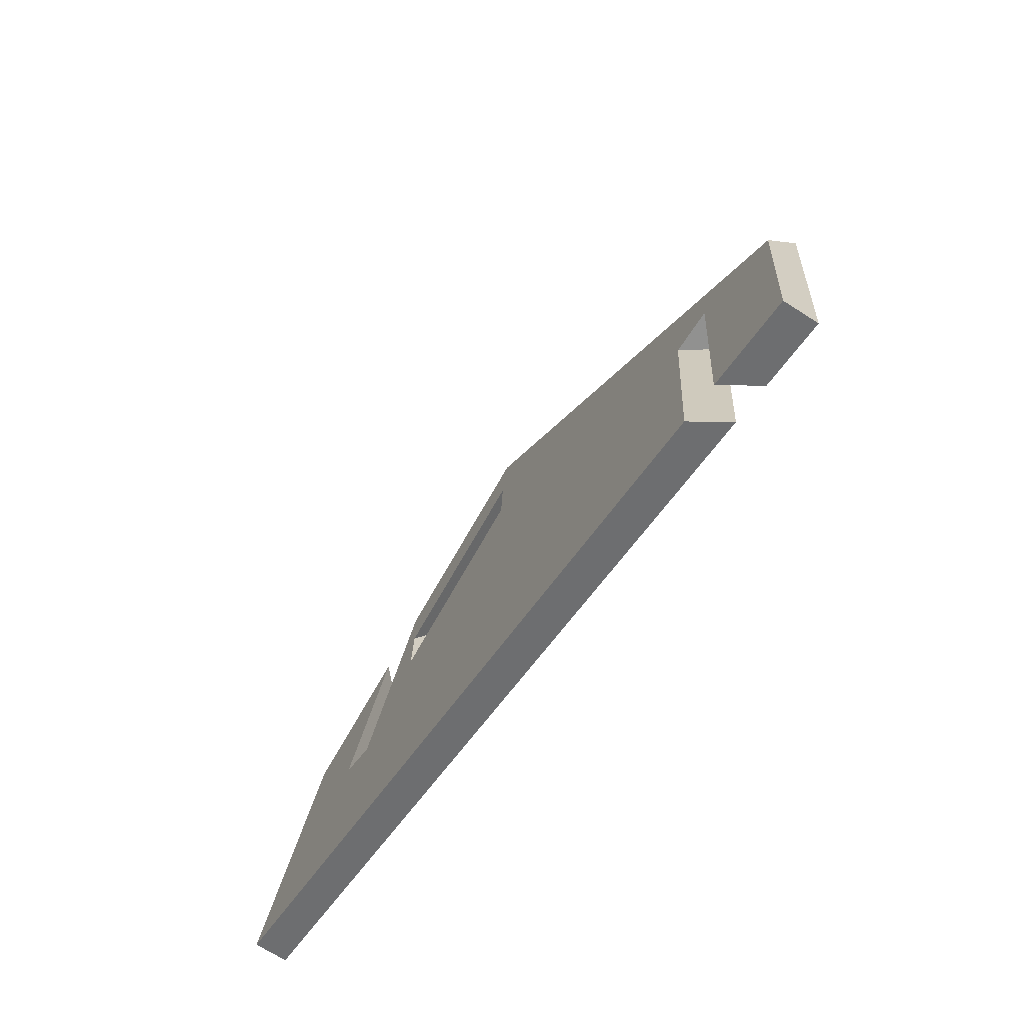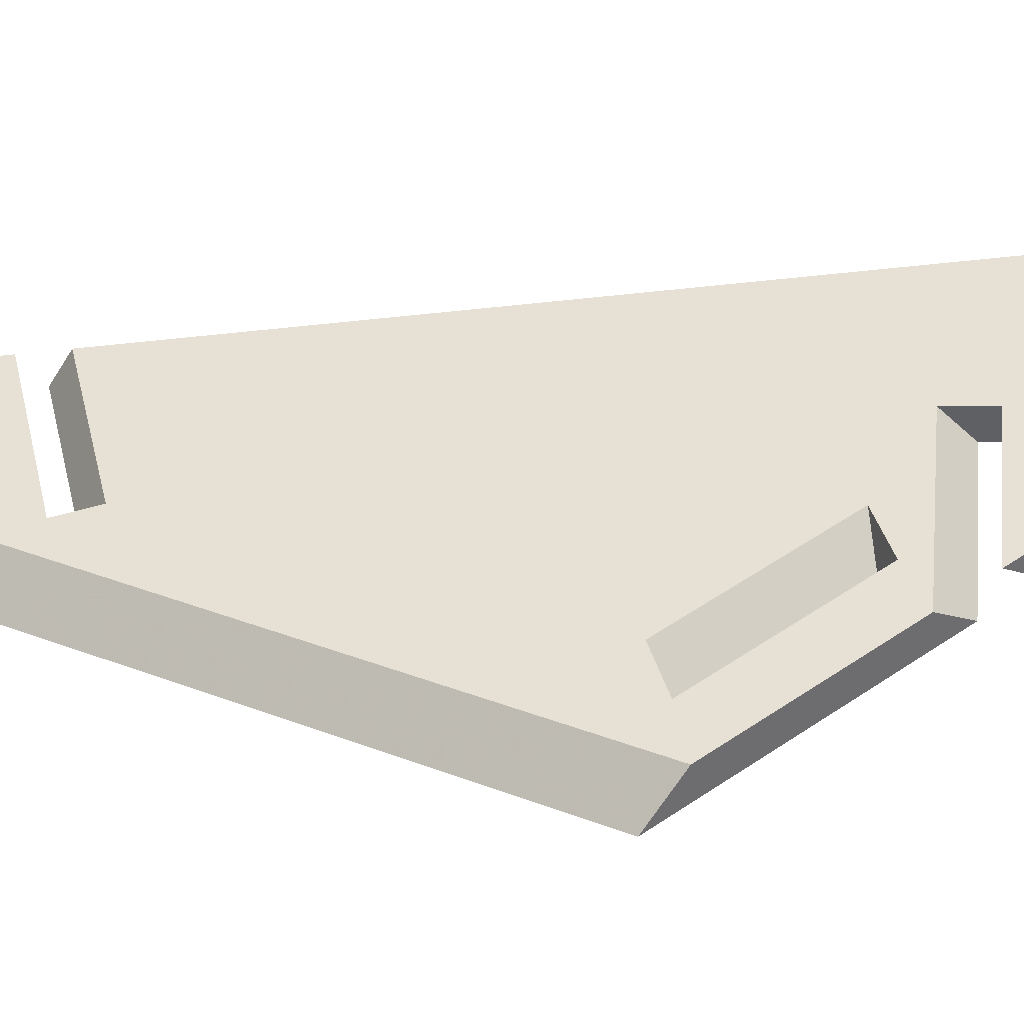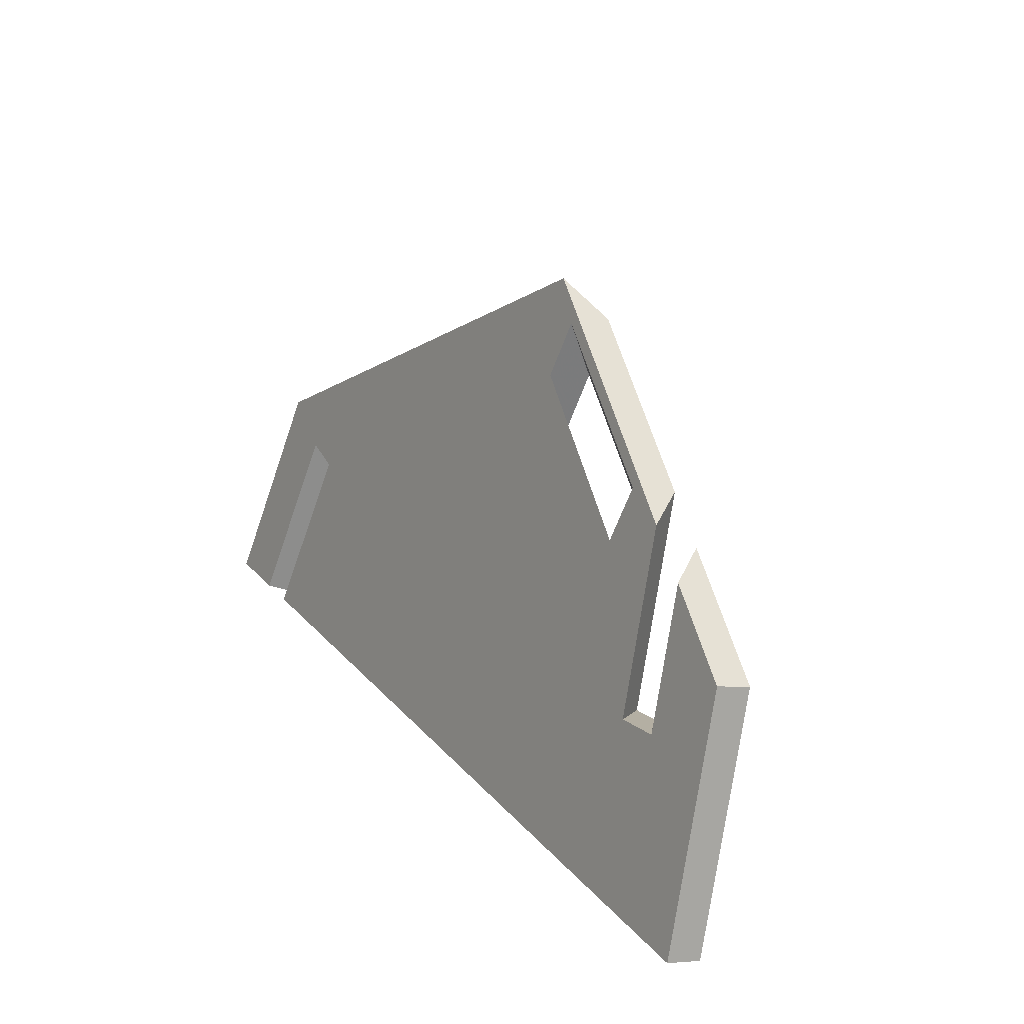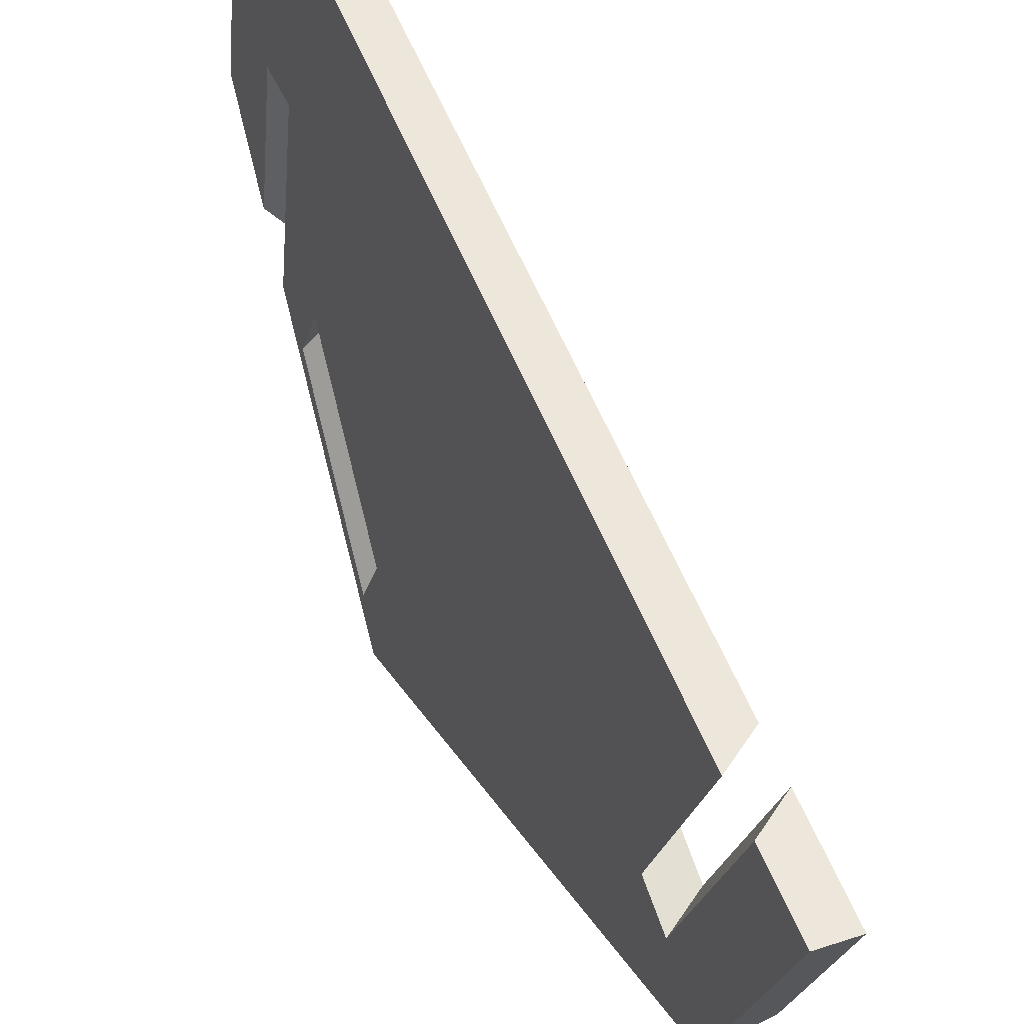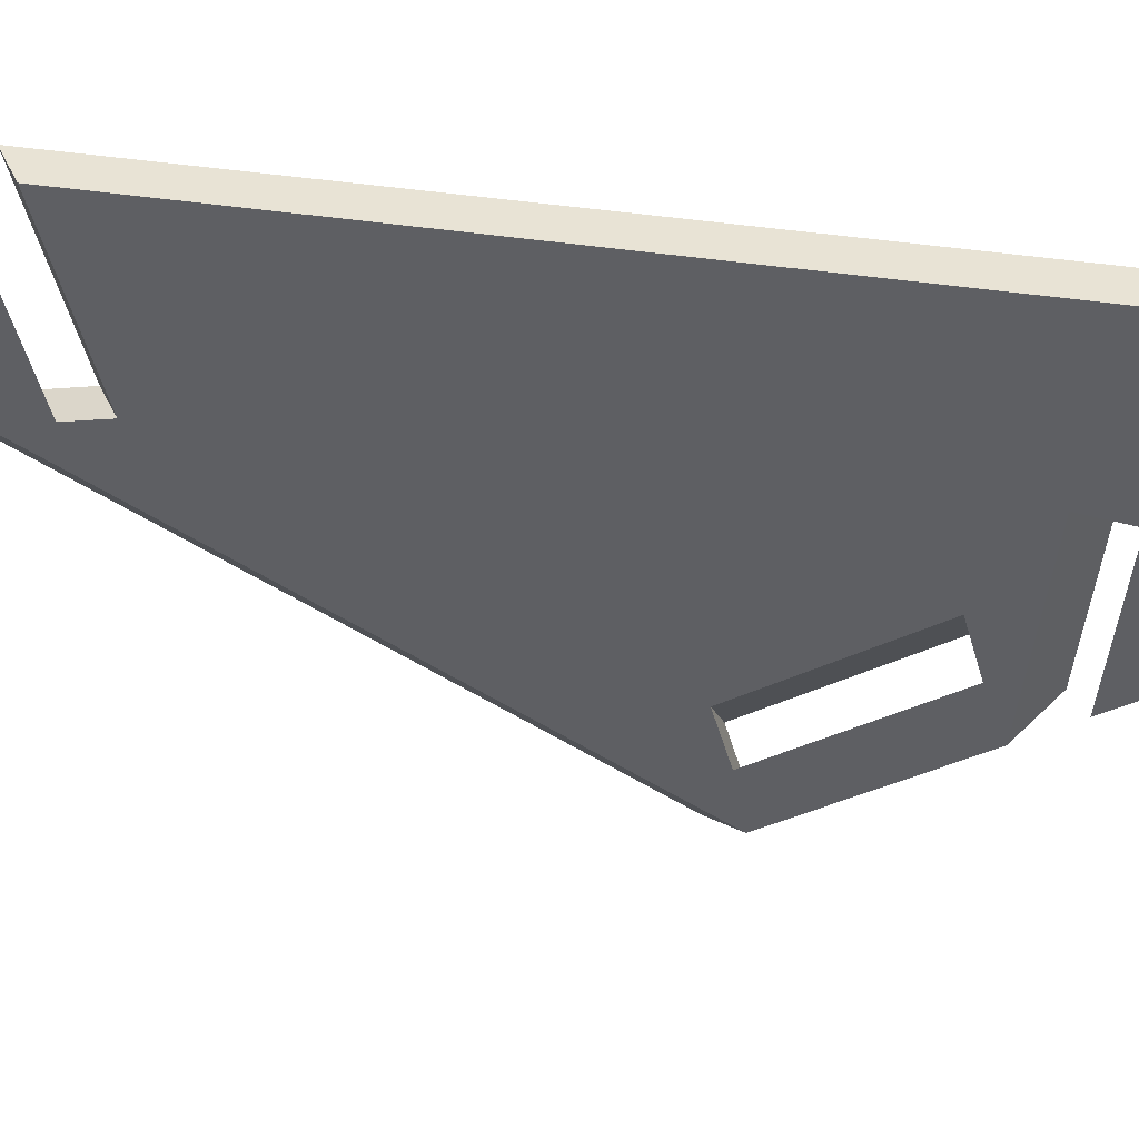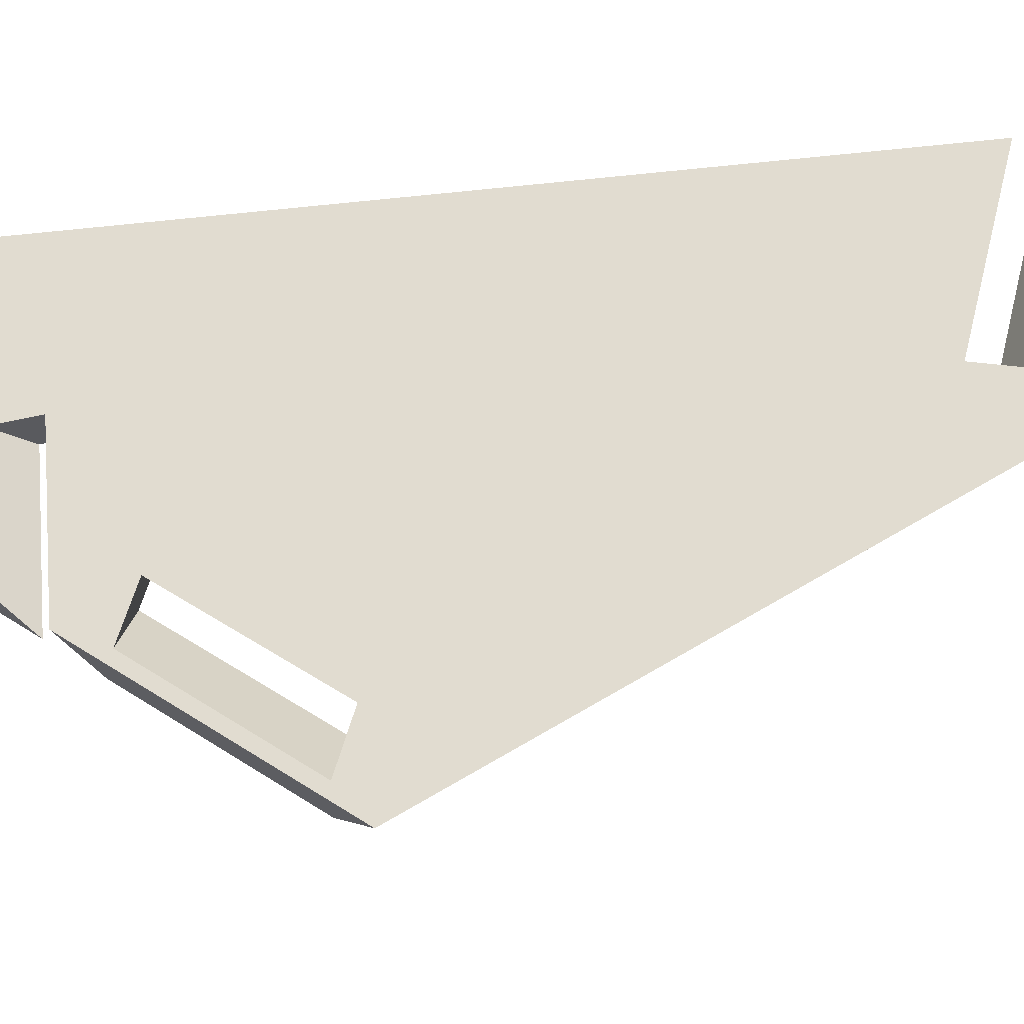
<metadata>
{"format":"obj","ext":"obj","renderer":"f3d","projection":"perspective","resolution":1024,"background":"white","views":[{"elev":38.7,"azim":2.6,"up":"+Y"},{"elev":-54.3,"azim":-114.5,"up":"+Z"},{"elev":-78.9,"azim":160.5,"up":"+Y"},{"elev":56.6,"azim":127.1,"up":"+Z"},{"elev":34.9,"azim":-107.7,"up":"+Z"},{"elev":-23.2,"azim":71.0,"up":"+Z"}]}
</metadata>
<code>
v -0.5331 -0.07907 0.06291
v -0.5668 -0.08644 0.2466
v -0.5558 -0.06553 0.0593
v -0.5895 -0.0729 0.243
v -0.567 -0.06799 0.1205
v -0.5782 -0.07044 0.1818
v -0.5555 -0.08398 0.1854
v -0.5443 -0.08153 0.1241
v -0.5668 -0.08644 0.2466
v -0.2412 0.4581 0.2427
v -0.5895 -0.0729 0.243
v -0.55 -0.006908 0.2425
v -0.5106 0.05908 0.242
v -0.4711 0.1251 0.2416
v -0.4317 0.1911 0.2411
v -0.3922 0.2571 0.2406
v -0.3528 0.323 0.2402
v -0.3133 0.389 0.2397
v -0.2739 0.455 0.2392
v -0.2774 0.3976 0.2431
v -0.3136 0.3371 0.2436
v -0.3497 0.2766 0.244
v -0.3859 0.2161 0.2444
v -0.4221 0.1556 0.2449
v -0.4583 0.09509 0.2453
v -0.4944 0.03458 0.2457
v -0.5306 -0.02593 0.2462
v -0.2412 0.4581 0.2427
v -0.2413 0.4398 0.1742
v -0.2413 0.4214 0.1056
v -0.274 0.4194 0.1062
v -0.2739 0.4372 0.1727
v -0.2739 0.455 0.2392
v -0.224 0.4869 0.2425
v -0.2241 0.4483 0.09842
v -0.2568 0.4463 0.09898
v -0.2241 0.4676 0.1705
v -0.2567 0.4838 0.239
v -0.2567 0.465 0.169
v -0.2241 0.4483 0.09842
v -0.274 0.4194 0.1062
v -0.2413 0.4214 0.1056
v -0.2568 0.4463 0.09898
v -0.1957 0.5343 0.2422
v -0.2567 0.4838 0.239
v -0.2184 0.5479 0.2385
v -0.224 0.4869 0.2425
v -0.2375 0.5158 0.2388
v -0.4801 0.038 -0.02864
v -0.5079 0.03189 0.1235
v -0.494 0.03494 0.04741
v -0.496 -0.0004931 0.1243
v -0.4717 0.004831 -0.00836
v -0.4839 0.002169 0.05799
v -0.5027 0.007066 -0.002369
v -0.5249 0.002191 0.1191
v -0.5138 0.004629 0.05839
v -0.5131 -0.0302 0.12
v -0.4944 -0.0261 0.01791
v -0.5037 -0.02815 0.06897
v -0.496 -0.0004931 0.1243
v -0.5079 0.03189 0.1235
v -0.5249 0.002191 0.1191
v -0.5131 -0.0302 0.12
v -0.5331 -0.07907 0.06291
v -0.5027 0.007066 -0.002369
v -0.5558 -0.06553 0.0593
v -0.4944 -0.0261 0.01791
v -0.5293 -0.02923 0.02846
v -0.5137 -0.05258 0.04041
v -0.3802 0.1324 -0.1052
v -0.4516 0.03483 -0.02236
v -0.4063 0.1499 -0.07235
v -0.3933 0.1411 -0.08879
v -0.4777 0.05234 0.01051
v -0.4539 0.08486 -0.01711
v -0.4301 0.1174 -0.04473
v -0.404 0.09986 -0.0776
v -0.4278 0.06734 -0.04998
v -0.4508 0.04733 0.01947
v -0.4769 0.06485 0.05233
v -0.4055 0.1624 -0.03053
v -0.3925 0.1536 -0.04696
v -0.4412 0.1136 0.0109
v -0.3794 0.1449 -0.06339
v -0.4151 0.09611 -0.02196
v -0.4777 0.05234 0.01051
v -0.4516 0.03483 -0.02236
v -0.4508 0.04733 0.01947
v -0.4769 0.06485 0.05233
v -0.3802 0.1324 -0.1052
v -0.3933 0.1411 -0.08879
v -0.4063 0.1499 -0.07235
v -0.4055 0.1624 -0.03053
v -0.3925 0.1536 -0.04696
v -0.3794 0.1449 -0.06339
v -0.4059 0.1561 -0.05144
v -0.3798 0.1386 -0.0843
v -0.2185 0.5139 0.1116
v -0.4047 0.141 -0.1161
v -0.3649 0.1507 -0.1323
v -0.1958 0.4894 0.07449
v -0.2417 0.4673 0.08312
v -0.265 0.4206 0.05466
v -0.2883 0.374 0.0262
v -0.3116 0.3274 -0.002266
v -0.3349 0.2808 -0.03073
v -0.3581 0.2342 -0.05919
v -0.3814 0.1876 -0.08765
v -0.3438 0.1931 -0.1065
v -0.3226 0.2354 -0.08061
v -0.3015 0.2778 -0.05476
v -0.2804 0.3201 -0.02891
v -0.2592 0.3624 -0.003059
v -0.2381 0.4048 0.02279
v -0.2169 0.4471 0.04864
v -0.3649 0.1507 -0.1323
v -0.4717 0.004831 -0.00836
v -0.4801 0.038 -0.02864
v -0.4047 0.141 -0.1161
v -0.4424 0.08948 -0.07238
v -0.4361 0.05347 -0.04968
v -0.4005 0.1021 -0.09099
v -0.1957 0.5343 0.2422
v -0.1958 0.4894 0.07449
v -0.2184 0.5479 0.2385
v -0.2184 0.5365 0.1962
v -0.2184 0.5252 0.1539
v -0.2185 0.5139 0.1116
v -0.1958 0.5044 0.1304
v -0.1957 0.5194 0.1863
v -0.5337 0.007762 0.1948
v -0.5278 0.003867 0.1432
v -0.4796 0.09822 0.1942
v -0.4737 0.09432 0.1425
v -0.4678 0.09043 0.09091
v -0.4255 0.1887 0.1935
v -0.4196 0.1848 0.1419
v -0.4137 0.1809 0.09026
v -0.4078 0.177 0.03862
v -0.4019 0.1731 -0.01301
v -0.3715 0.2791 0.1929
v -0.3656 0.2752 0.1413
v -0.3597 0.2713 0.08962
v -0.3538 0.2674 0.03798
v -0.3479 0.2635 -0.01366
v -0.3174 0.3696 0.1922
v -0.3115 0.3657 0.1406
v -0.3056 0.3618 0.08897
v -0.5558 -0.06553 0.0593
v -0.567 -0.06799 0.1205
v -0.5782 -0.07044 0.1818
v -0.5895 -0.0729 0.243
v -0.2184 0.5479 0.2385
v -0.2184 0.5365 0.1962
v -0.2184 0.5252 0.1539
v -0.2185 0.5139 0.1116
v -0.55 -0.006908 0.2425
v -0.5106 0.05908 0.242
v -0.4711 0.1251 0.2416
v -0.4317 0.1911 0.2411
v -0.3922 0.2571 0.2406
v -0.3528 0.323 0.2402
v -0.3133 0.389 0.2397
v -0.2739 0.455 0.2392
v -0.2739 0.4372 0.1727
v -0.274 0.4194 0.1062
v -0.2568 0.4463 0.09898
v -0.2567 0.465 0.169
v -0.2567 0.4838 0.239
v -0.2375 0.5158 0.2388
v -0.4801 0.038 -0.02864
v -0.494 0.03494 0.04741
v -0.5079 0.03189 0.1235
v -0.5249 0.002191 0.1191
v -0.5138 0.004629 0.05839
v -0.5027 0.007066 -0.002369
v -0.5293 -0.02923 0.02846
v -0.4777 0.05234 0.01051
v -0.4539 0.08486 -0.01711
v -0.4301 0.1174 -0.04473
v -0.4063 0.1499 -0.07235
v -0.4055 0.1624 -0.03053
v -0.4412 0.1136 0.0109
v -0.4769 0.06485 0.05233
v -0.4059 0.1561 -0.05144
v -0.2417 0.4673 0.08312
v -0.265 0.4206 0.05466
v -0.2883 0.374 0.0262
v -0.3116 0.3274 -0.002266
v -0.3349 0.2808 -0.03073
v -0.3581 0.2342 -0.05919
v -0.3814 0.1876 -0.08765
v -0.4047 0.141 -0.1161
v -0.4424 0.08948 -0.07238
v -0.516 -0.003921 0.03992
v -0.5106 -0.005991 0.1956
v -0.5044 -0.0101 0.1412
v -0.4566 0.08446 0.195
v -0.4504 0.08036 0.1406
v -0.4441 0.07625 0.08611
v -0.4379 0.07215 0.03167
v -0.4025 0.1749 0.1943
v -0.3963 0.1708 0.1399
v -0.3901 0.1667 0.08546
v -0.3839 0.1626 0.03102
v -0.3776 0.1585 -0.02342
v -0.3484 0.2654 0.1937
v -0.3422 0.2613 0.1393
v -0.336 0.2572 0.08482
v -0.3298 0.2531 0.03037
v -0.3236 0.2489 -0.02407
v -0.2944 0.3558 0.1931
v -0.2882 0.3517 0.1386
v -0.2819 0.3476 0.08417
v -0.2757 0.3435 0.02973
v -0.5331 -0.07907 0.06291
v -0.5443 -0.08153 0.1241
v -0.5555 -0.08398 0.1854
v -0.5668 -0.08644 0.2466
v -0.1957 0.5343 0.2422
v -0.1957 0.5194 0.1863
v -0.1958 0.5044 0.1304
v -0.1958 0.4894 0.07449
v -0.5306 -0.02593 0.2462
v -0.4944 0.03458 0.2457
v -0.4583 0.09509 0.2453
v -0.4221 0.1556 0.2449
v -0.3859 0.2161 0.2444
v -0.3497 0.2766 0.244
v -0.3136 0.3371 0.2436
v -0.2774 0.3976 0.2431
v -0.2412 0.4581 0.2427
v -0.2413 0.4398 0.1742
v -0.2413 0.4214 0.1056
v -0.2241 0.4483 0.09842
v -0.2241 0.4676 0.1705
v -0.224 0.4869 0.2425
v -0.4717 0.004831 -0.00836
v -0.4839 0.002169 0.05799
v -0.496 -0.0004931 0.1243
v -0.5131 -0.0302 0.12
v -0.5037 -0.02815 0.06897
v -0.4944 -0.0261 0.01791
v -0.5137 -0.05258 0.04041
v -0.4516 0.03483 -0.02236
v -0.4278 0.06734 -0.04998
v -0.404 0.09986 -0.0776
v -0.3802 0.1324 -0.1052
v -0.3794 0.1449 -0.06339
v -0.4151 0.09611 -0.02196
v -0.4508 0.04733 0.01947
v -0.3798 0.1386 -0.0843
v -0.2169 0.4471 0.04864
v -0.2381 0.4048 0.02279
v -0.2592 0.3624 -0.003059
v -0.2804 0.3201 -0.02891
v -0.3015 0.2778 -0.05476
v -0.3226 0.2354 -0.08061
v -0.3438 0.1931 -0.1065
v -0.3649 0.1507 -0.1323
v -0.4005 0.1021 -0.09099
v -0.4361 0.05347 -0.04968
f 8 5 3 1
f 2 4 6 7
f 7 6 5 8
f 27 12 11 9
f 25 14 13 26
f 26 13 12 27
f 23 16 15 24
f 17 22 21
f 20 18 17 21
f 22 16 23
f 24 15 14 25
f 17 16 22
f 18 20 10 19
f 29 32 33
f 30 31 32
f 30 32 29
f 28 29 33
f 37 38 39
f 35 39 36
f 35 37 39
f 34 38 37
f 43 42 40
f 42 43 41
f 44 46 48 47
f 47 48 45
f 50 54 52
f 51 53 54
f 53 51 49
f 50 51 54
f 56 58 60
f 57 60 59
f 59 55 57
f 56 60 57
f 62 61 64
f 64 63 62
f 69 68 70
f 65 67 69 70
f 68 69 66
f 75 72 79 76
f 79 74 76
f 74 73 77
f 71 74 78
f 74 79 78
f 77 76 74
f 80 81 84
f 86 80 84
f 84 83 86
f 83 85 86
f 82 83 84
f 89 87 90
f 87 89 88
f 96 92 98
f 92 91 98
f 96 93 92
f 95 94 97
f 95 93 96
f 97 93 95
f 102 103 99
f 102 105 104
f 102 104 103
f 116 105 102
f 114 106 115
f 105 116 115
f 107 106 114
f 105 115 106
f 113 108 107
f 111 100 109
f 112 109 108
f 112 108 113
f 109 112 111
f 111 110 100
f 110 101 100
f 114 113 107
f 120 117 123
f 121 123 122
f 121 122 118 119
f 120 123 121
f 131 127 126 124
f 129 130 125
f 130 128 127 131
f 130 129 128
f 135 133 132 134
f 138 135 134 137
f 139 136 135 138
f 143 138 137 142
f 144 139 138 143
f 145 140 139 144
f 146 141 140 145
f 148 143 142 147
f 149 144 143 148
f 145 144 149
f 132 153 158
f 159 132 158
f 152 153 132
f 133 151 152
f 196 175 176
f 151 133 150
f 133 152 132
f 160 134 159
f 137 134 160 161
f 175 133 174
f 174 135 136
f 133 135 174
f 175 196 133
f 136 140 185
f 159 134 132
f 136 173 174
f 150 196 178
f 172 173 179
f 173 136 185
f 185 179 173
f 177 178 196
f 180 172 179
f 177 196 176
f 196 150 133
f 141 183 184
f 172 181 195
f 182 194 195
f 193 194 182
f 181 182 195
f 182 186 193
f 192 186 183
f 180 181 172
f 140 184 185
f 142 162 163
f 147 163 164
f 142 137 161 162
f 147 166 148
f 147 142 163
f 165 147 164
f 155 171 154
f 155 170 171
f 169 155 156
f 169 170 155
f 148 166 167
f 147 165 166
f 156 157 169
f 136 139 140
f 184 140 141
f 193 186 192
f 192 146 191
f 146 190 191
f 192 141 146
f 190 146 145
f 141 192 183
f 167 188 149
f 187 168 157
f 168 169 157
f 168 188 167
f 190 145 189
f 149 188 189
f 168 187 188
f 149 189 145
f 149 148 167
f 200 199 197 198
f 204 203 199 200
f 205 204 200 201
f 206 205 201 202
f 209 208 203 204
f 210 209 204 205
f 211 210 205 206
f 212 211 206 207
f 214 213 208 209
f 215 214 209 210
f 216 215 210 211
f 225 220 219
f 226 225 197
f 197 225 219
f 198 218 242
f 217 242 218
f 219 218 198
f 243 242 217
f 197 219 198
f 227 226 199
f 227 199 203 228
f 242 241 198
f 200 198 241
f 241 201 200
f 226 197 199
f 201 241 240
f 245 243 217
f 245 244 243
f 202 240 252
f 239 252 240
f 239 263 246
f 246 263 247
f 239 246 252
f 202 252 251
f 251 250 207
f 202 251 206
f 248 263 262
f 260 253 249
f 248 262 249
f 261 249 262
f 253 260 250
f 247 263 248
f 202 201 240
f 208 230 229
f 213 232 231
f 230 208 213 231
f 229 203 208
f 213 214 234
f 234 232 213
f 228 203 229
f 238 222 221
f 222 238 237
f 234 214 235
f 237 236 223
f 222 237 223
f 233 232 234
f 235 214 215
f 251 207 206
f 257 212 258
f 250 259 212
f 261 260 249
f 259 250 260
f 212 259 258
f 257 211 212
f 250 212 207
f 215 254 235
f 236 235 254
f 236 254 224
f 224 223 236
f 255 254 215
f 256 216 257
f 216 211 257
f 216 256 255
f 255 215 216

</code>
